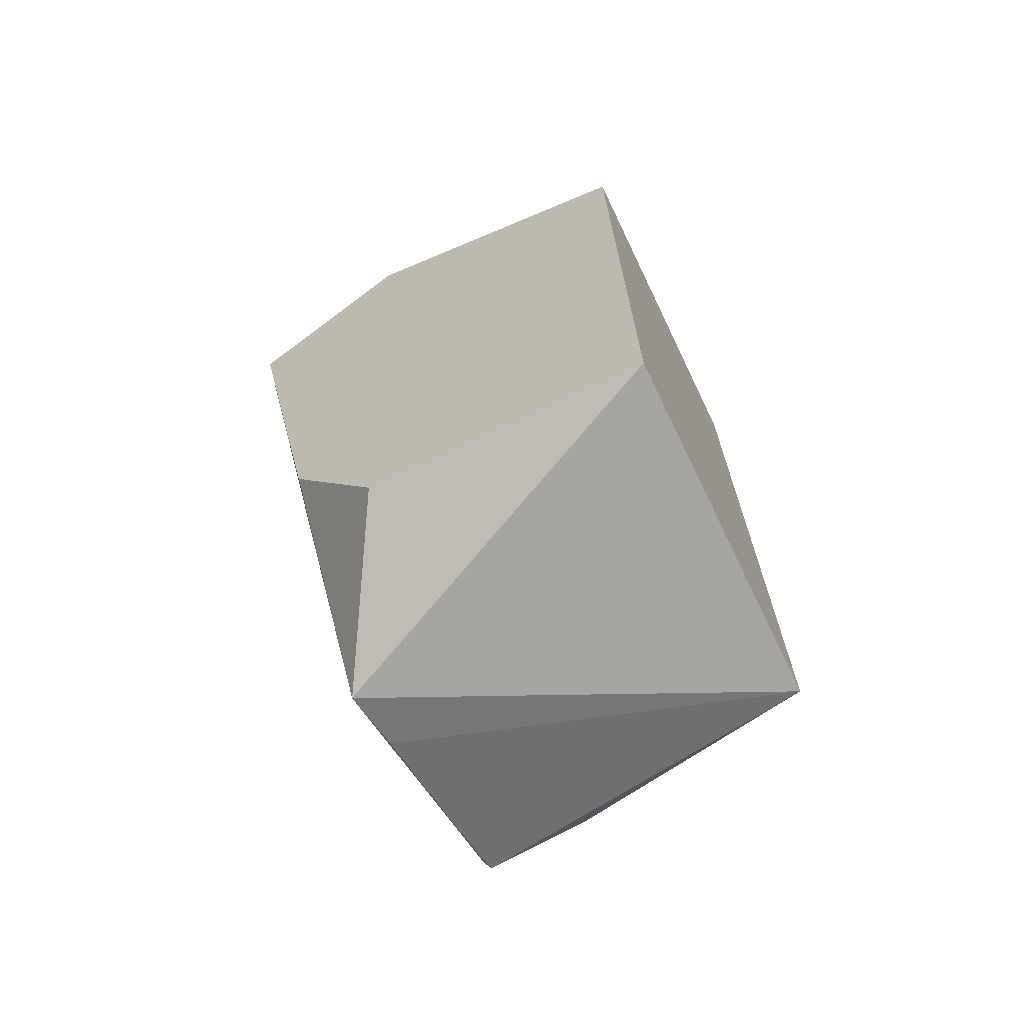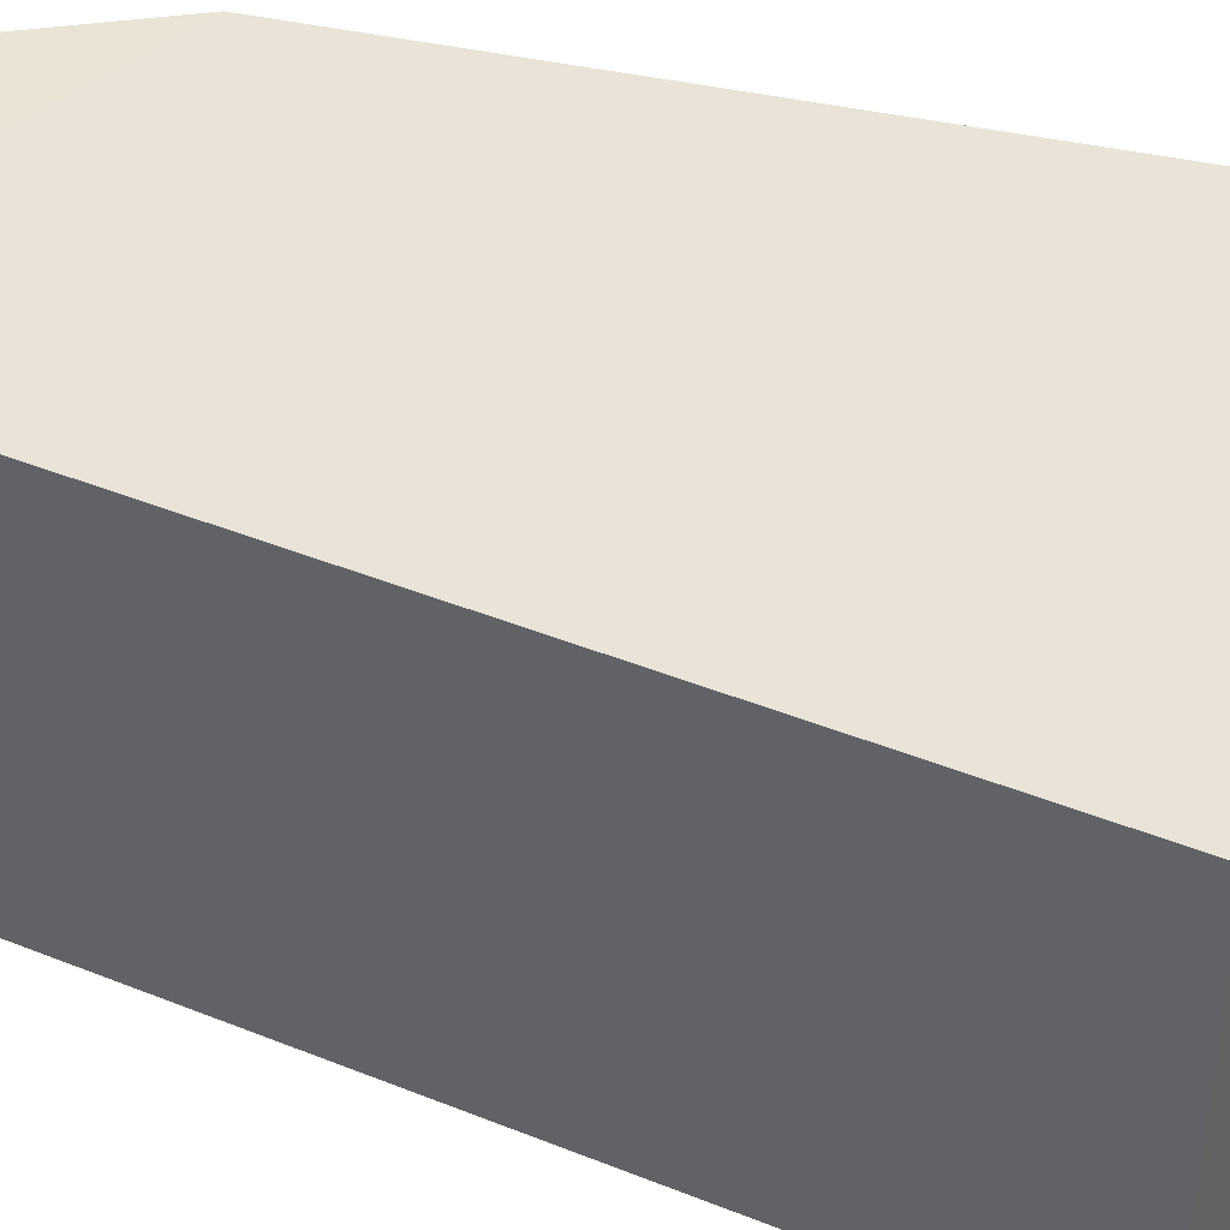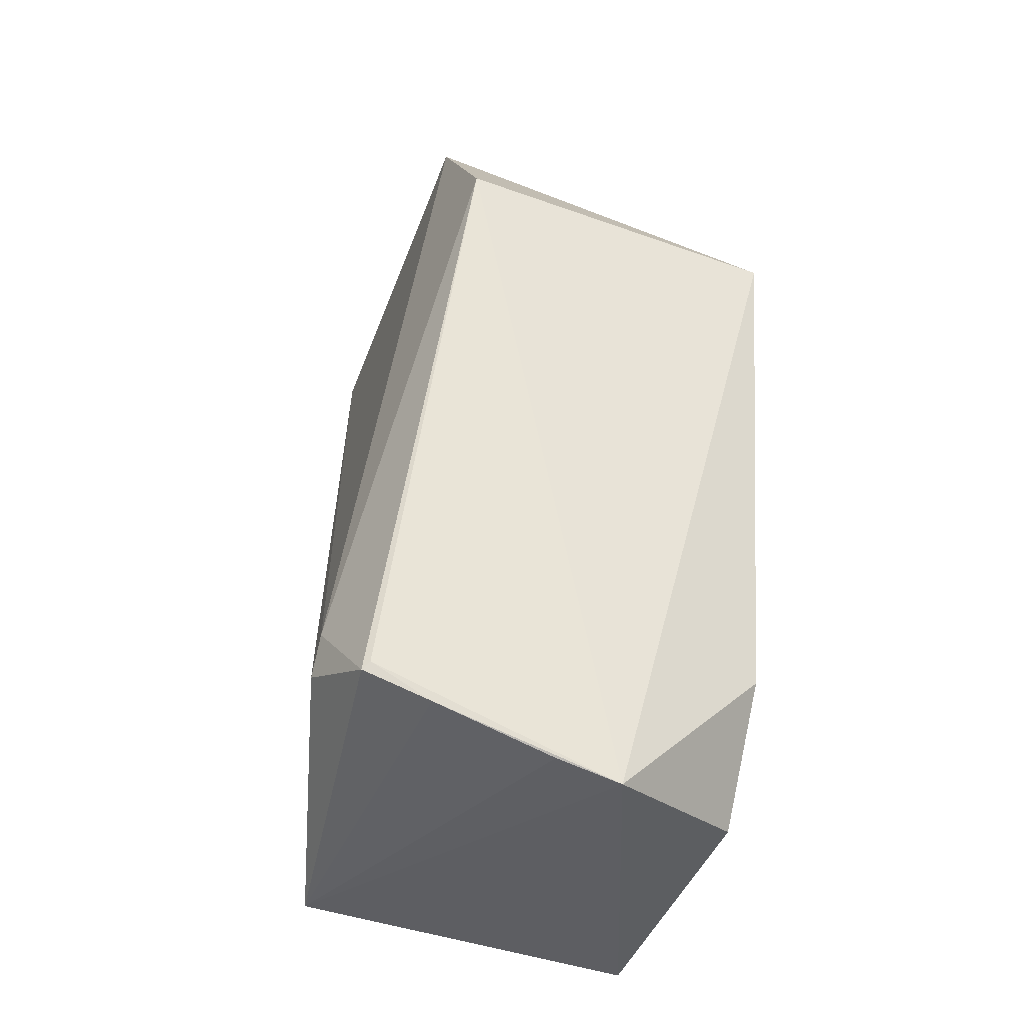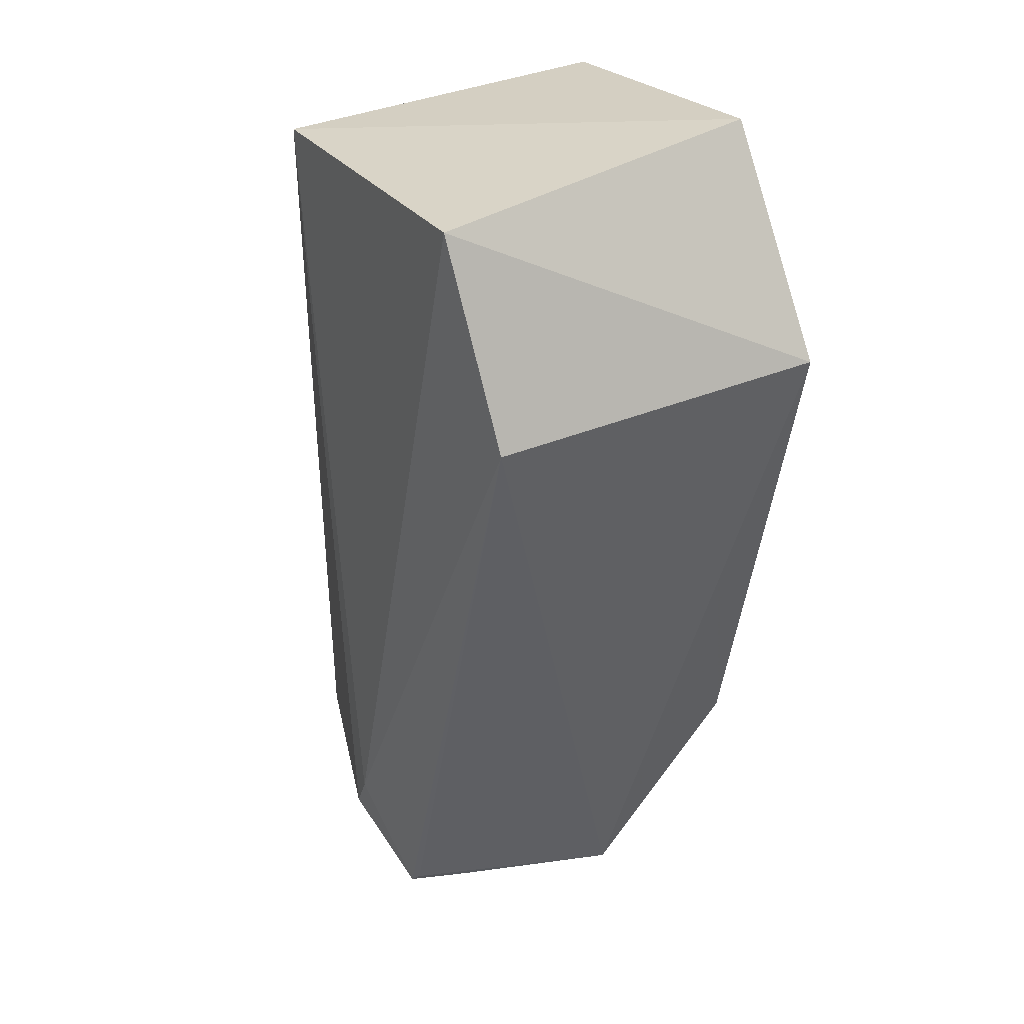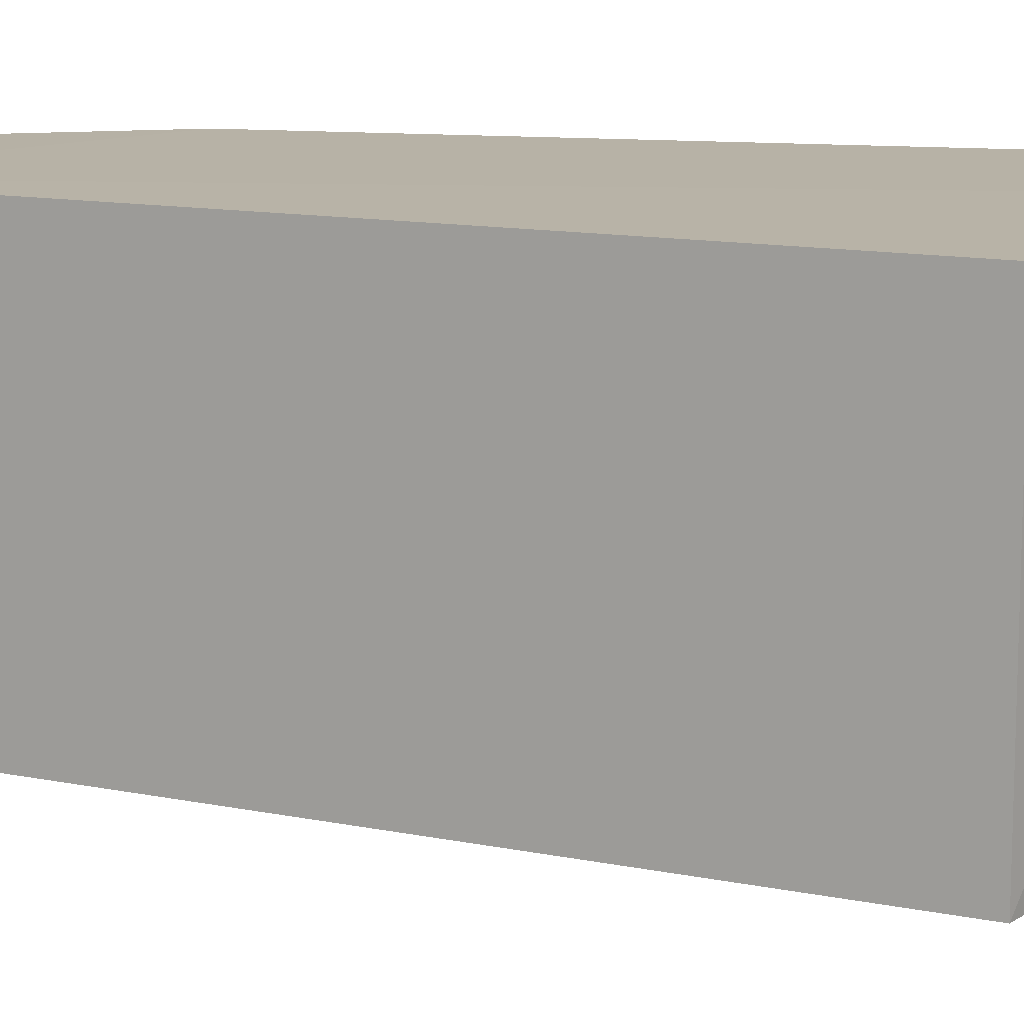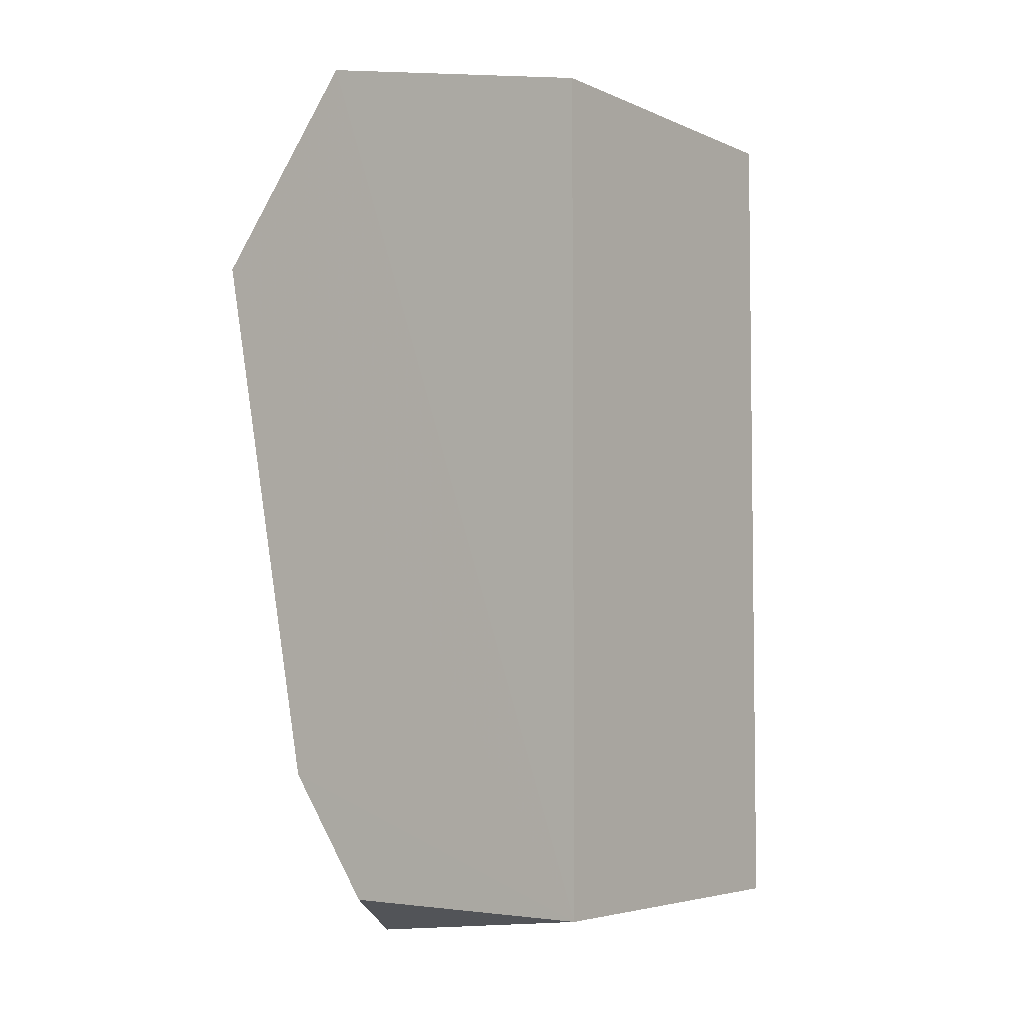
<metadata>
{"format":"obj","ext":"obj","renderer":"f3d","projection":"perspective","resolution":1024,"background":"white","views":[{"elev":-69.8,"azim":25.8,"up":"+Y"},{"elev":43.0,"azim":115.6,"up":"+Z"},{"elev":-46.3,"azim":-111.4,"up":"+Y"},{"elev":38.0,"azim":-117.9,"up":"+Y"},{"elev":12.2,"azim":116.0,"up":"+Z"},{"elev":-4.6,"azim":36.4,"up":"+Y"}]}
</metadata>
<code>
v -0.07178 0.06986 0.1526
v -0.07178 -0.0511 0.1526
v -0.07178 -0.0511 0.1008
v -0.1246 0.07813 0.101
v -0.1394 0.04987 0.1533
v -0.07178 0.06986 0.1008
v -0.117 0.07932 0.1532
v -0.1253 -0.05882 0.1296
v -0.1091 -0.03939 0.08919
v -0.124 -0.03224 0.153
v -0.1398 0.05043 0.1015
v -0.1118 -0.03338 0.08938
v -0.1229 -0.04812 0.09266
v -0.1115 -0.0508 0.1527
v -0.1244 -0.05638 0.1203
v -0.1238 -0.04701 0.0936
v -0.1236 -0.05115 0.1026
f 1 2 3
f 6 1 3
f 7 5 2
f 7 2 1
f 7 4 5
f 7 6 4
f 7 1 6
f 8 3 2
f 9 6 3
f 10 2 5
f 10 5 8
f 11 8 5
f 11 5 4
f 12 4 6
f 12 6 9
f 12 11 4
f 13 9 3
f 13 12 9
f 13 11 12
f 14 10 8
f 14 8 2
f 14 2 10
f 15 3 8
f 16 8 11
f 16 11 13
f 17 13 3
f 17 3 15
f 17 15 8
f 17 16 13
f 17 8 16

</code>
